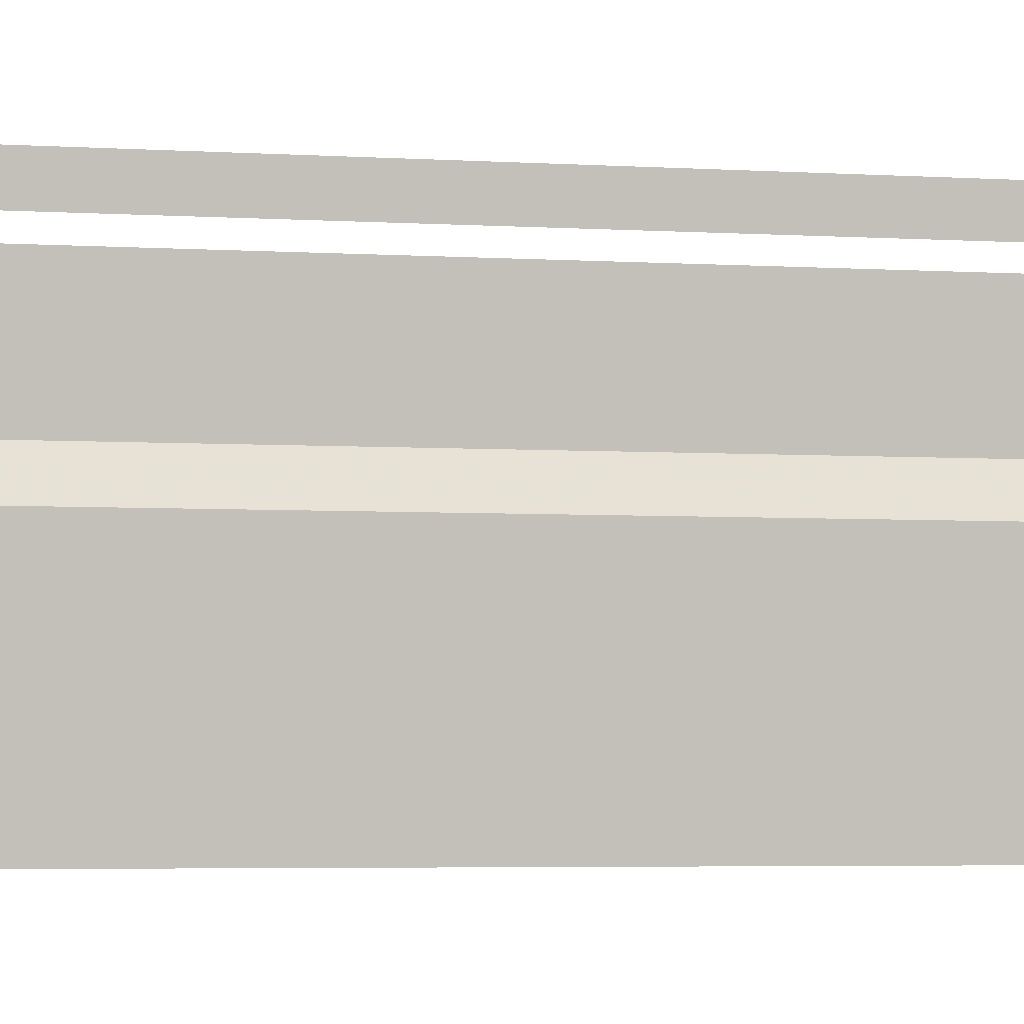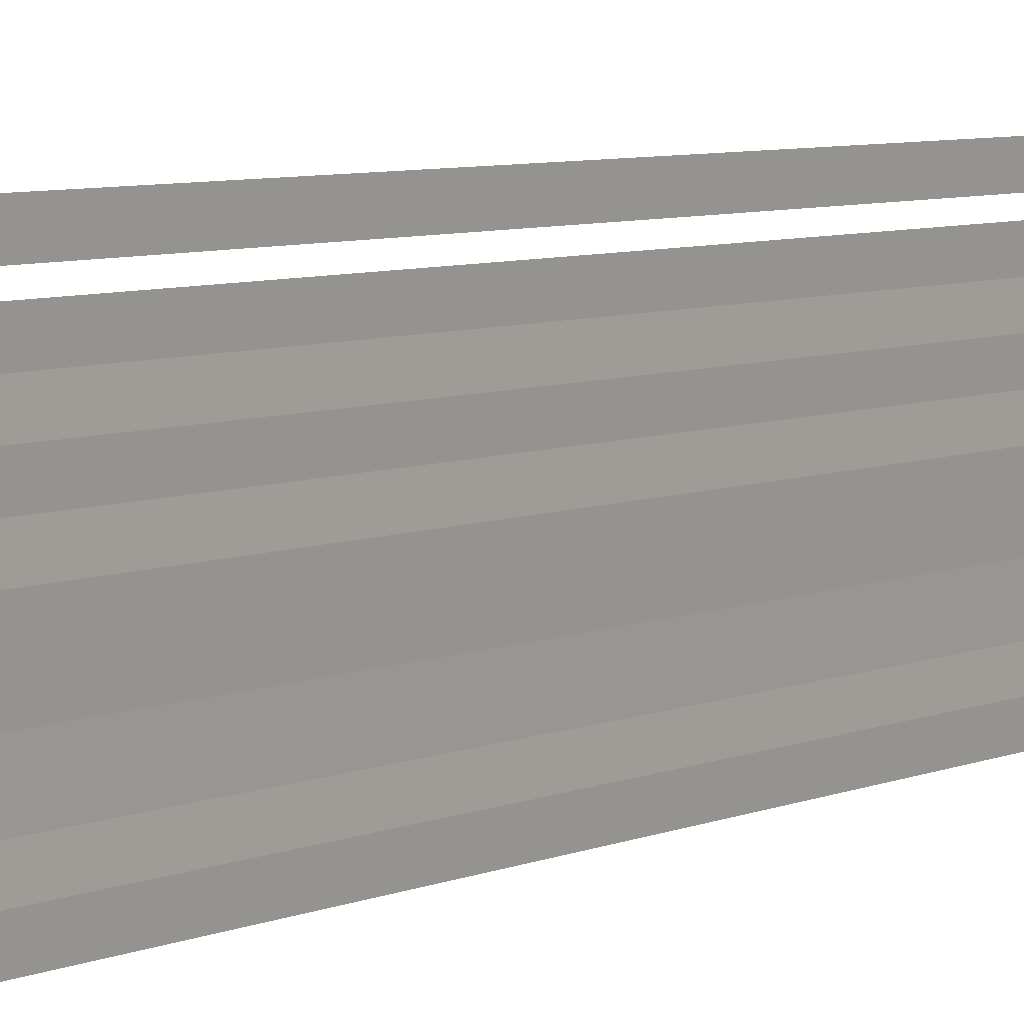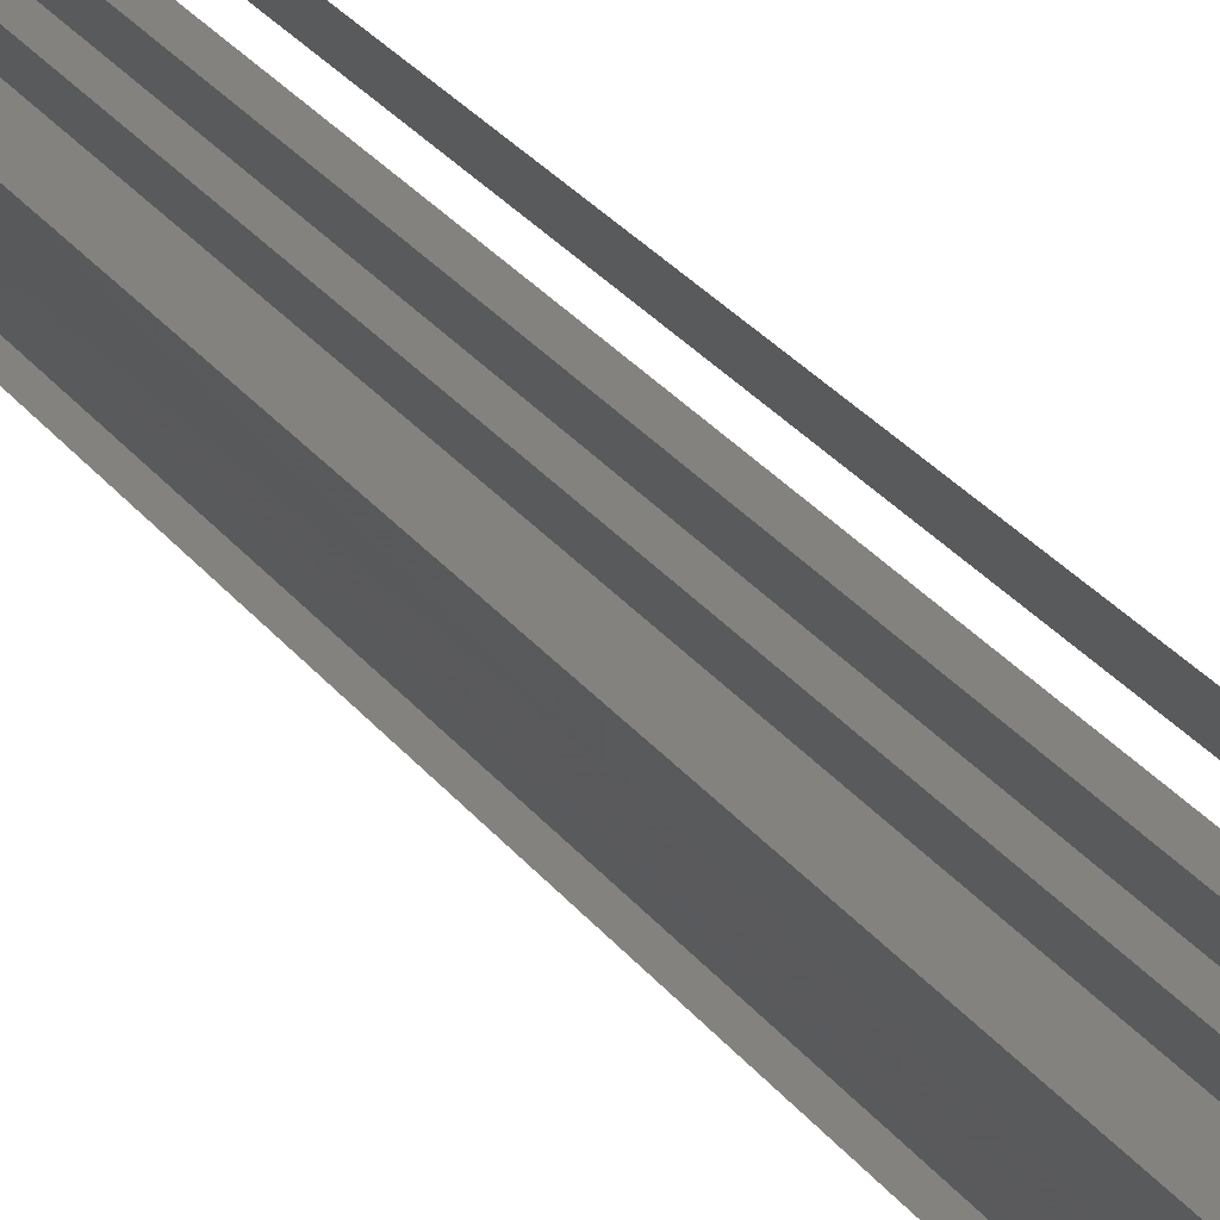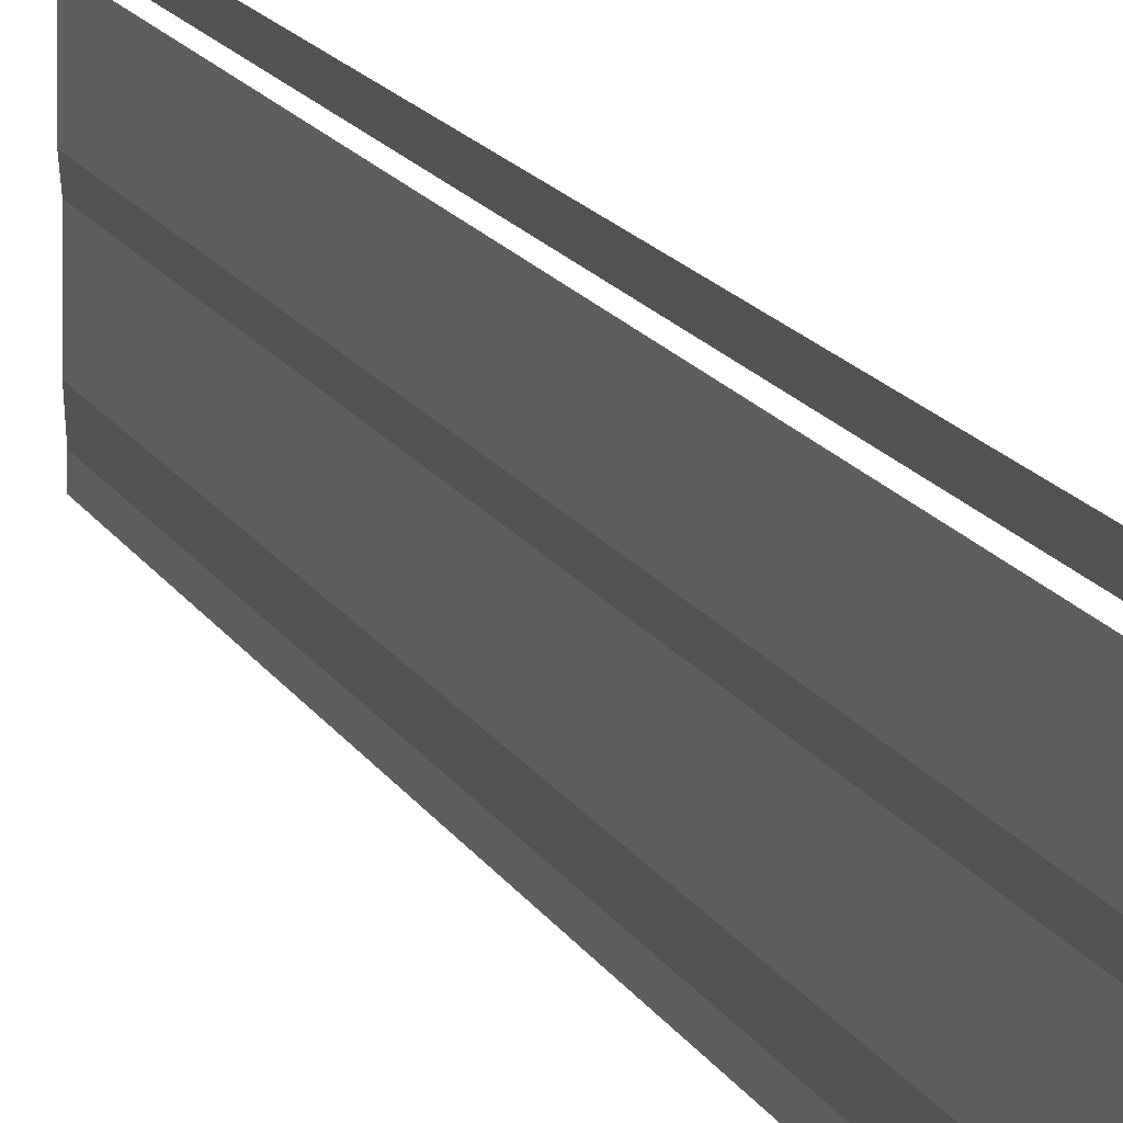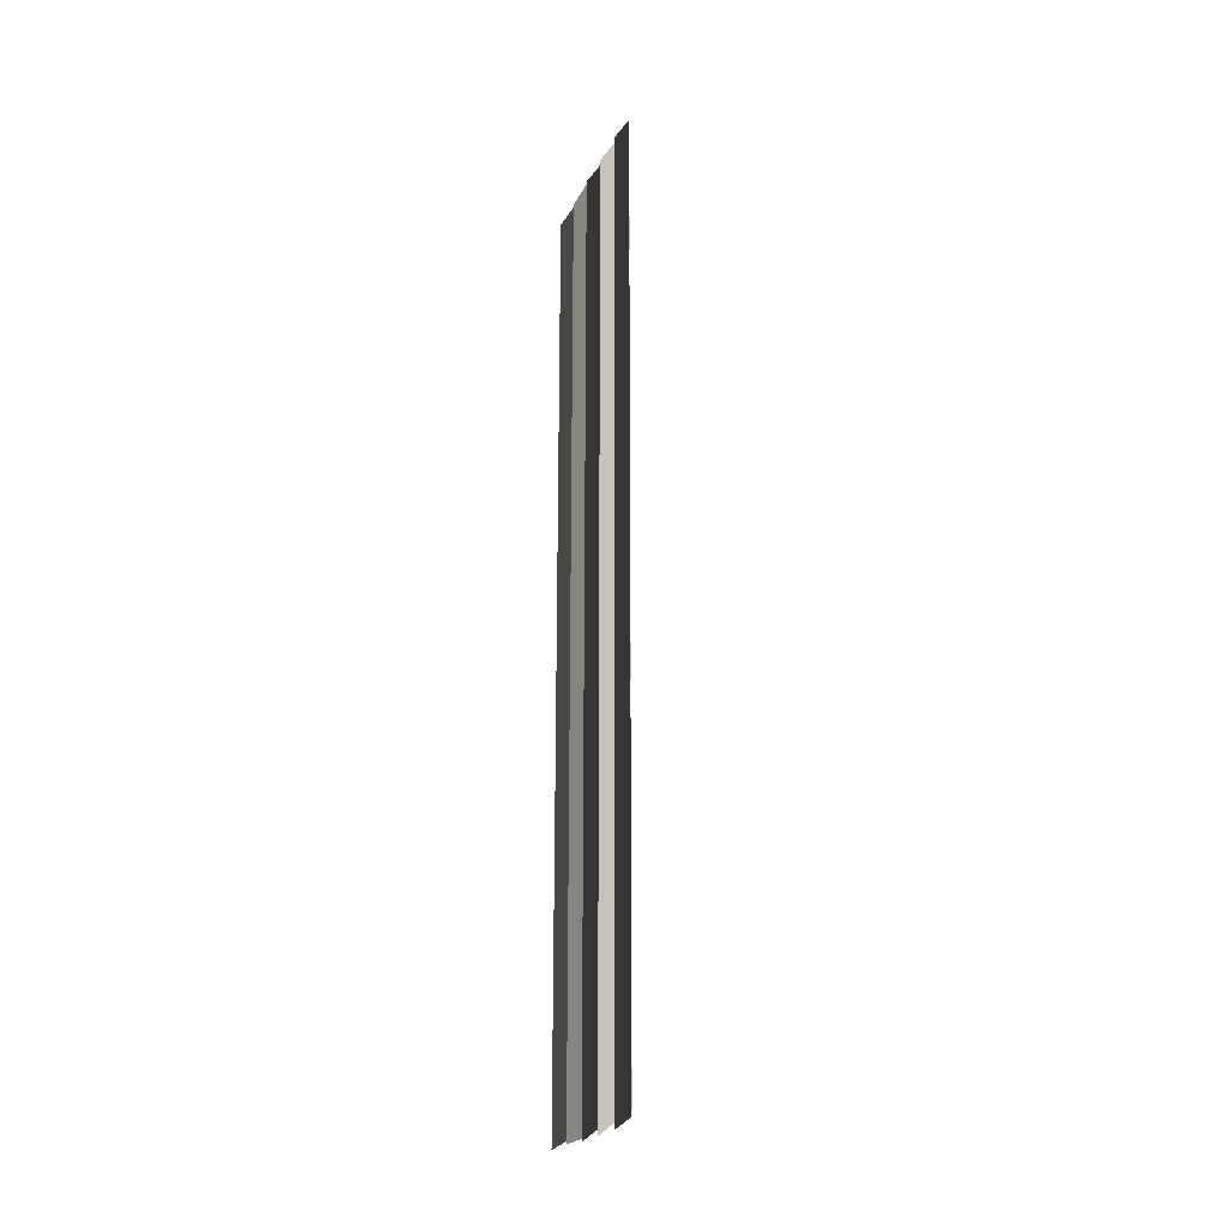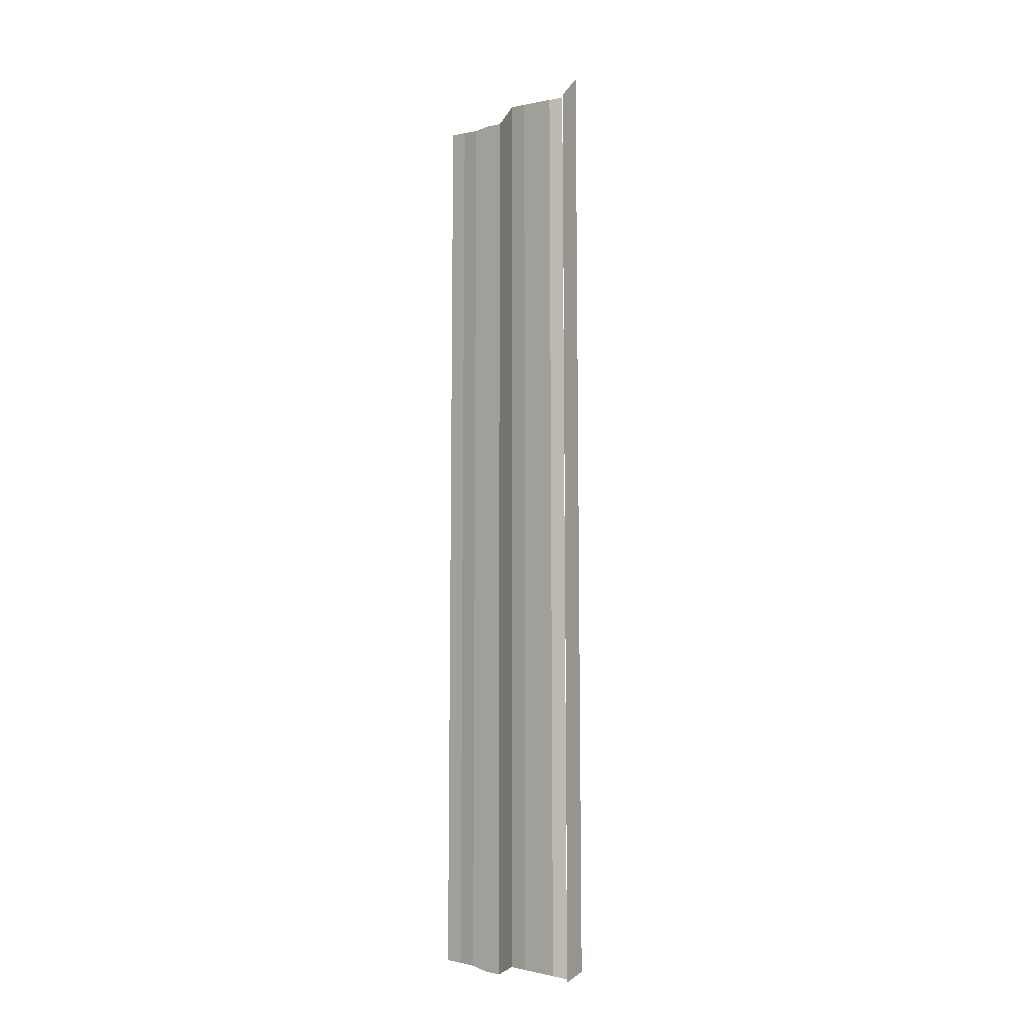
<metadata>
{"format":"obj","ext":"obj","renderer":"f3d","projection":"perspective","resolution":1024,"background":"white","views":[{"elev":-2.6,"azim":-108.5,"up":"+Z"},{"elev":5.3,"azim":-146.6,"up":"+Z"},{"elev":30.6,"azim":-31.5,"up":"+Z"},{"elev":16.1,"azim":159.2,"up":"+Z"},{"elev":-19.8,"azim":-19.7,"up":"+Y"},{"elev":-10.5,"azim":-42.7,"up":"+Y"}]}
</metadata>
<code>
o 7063
v 2184 1882 20.15
v 2184 1882 20.15
v 2184 1882 20.15
v 2184 1882 20.15
v 2184 1882 20.15
v 2184 1882 20.15
v 2184 1882 20.15
v 2184 1882 20.15
v 2184 1882 20.15
v 2184 1882 20.15
v 2184 1882 20.15
v 2184 1882 20.15
v 2184 1882 20.15
v 2184 1882 20.15
v 2184 1882 20.15
v 2184 1882 20.15
v 2184 1882 20.15
v 2184 1882 20.15
v 2184 1882 20.15
v 2184 1882 20.15
v 2184 1882 20.15
v 2184 1882 20.15
v 2184 1882 20.15
v 2184 1882 20.15
v 2184 1882 20.15
v 2184 1882 20.15
v 2184 1882 20.15
v 2184 1882 20.15
v 2184 1882 20.15
v 2184 1882 20.15
v 2184 1882 20.15
v 2184 1882 20.15
v 2184 1882 20.15
v 2184 1882 20.15
v 2184 1882 20.15
v 2184 1882 20.15
v 2184 1882 20.15
v 2184 1882 20.15
v 2184 1882 20.15
v 2184 1882 20.15
v 2184 1882 20.15
v 2184 1882 20.15
v 2184 1882 20.15
v 2184 1882 20.15
v 2184 1882 20.15
v 2184 1882 20.15
v 2184 1882 20.15
v 2184 1882 20.15
v 2184 1882 20.15
v 2184 1882 20.15
v 2184 1882 20.15
v 2184 1882 20.15
v 2184 1882 20.15
v 2184 1882 20.15
v 2184 1882 20.15
v 2184 1882 20.15
v 2184 1882 20.15
v 2184 1882 20.15
v 2184 1882 20.15
v 2184 1882 20.15
v 2184 1882 20.15
v 2184 1882 20.15
v 2184 1882 20.15
v 2184 1882 20.15
v 2184 1882 20.15
v 2184 1882 20.15
v 2184 1882 20.15
v 2184 1882 20.15
v 2184 1882 20.15
v 2184 1882 20.15
v 2184 1882 20.15
v 2184 1882 20.15
v 2184 1882 20.15
v 2184 1882 20.15
v 2184 1882 20.15
v 2184 1882 20.15
v 2184 1882 20.15
v 2184 1882 20.15
v 2184 1882 20.15
v 2184 1882 20.15
v 2184 1882 20.15
v 2184 1882 20.15
v 2184 1882 20.15
v 2184 1882 20.15
v 2184 1882 20.15
v 2184 1882 20.15
v 2184 1882 20.15
v 2184 1882 20.15
v 2184 1882 20.15
v 2184 1882 20.15
v 2184 1882 20.15
v 2184 1882 20.15
v 2184 1882 20.15
v 2184 1882 20.15
v 2184 1882 20.15
v 2184 1882 20.15
v 2184 1882 20.15
v 2184 1882 20.15
v 2184 1882 20.15
v 2184 1882 20.15
f 1 2 3
f 3 4 5
f 6 7 8
f 8 9 10
f 11 12 13
f 13 14 15
f 16 17 18
f 18 19 20
f 21 22 23
f 23 24 25
f 26 27 28
f 28 29 30
f 31 32 33
f 33 34 35
f 36 37 38
f 38 39 40
f 41 42 43
f 43 44 45
f 46 47 48
f 48 49 50
f 51 52 53
f 53 54 55
f 56 57 58
f 58 59 60
f 61 62 63
f 63 64 65
f 66 67 68
f 68 69 70
f 71 72 73
f 73 74 75
f 76 77 78
f 78 79 80
f 81 82 83
f 83 84 85
f 86 87 88
f 88 89 90
f 91 92 93
f 93 94 95
f 96 97 98
f 98 99 100

</code>
